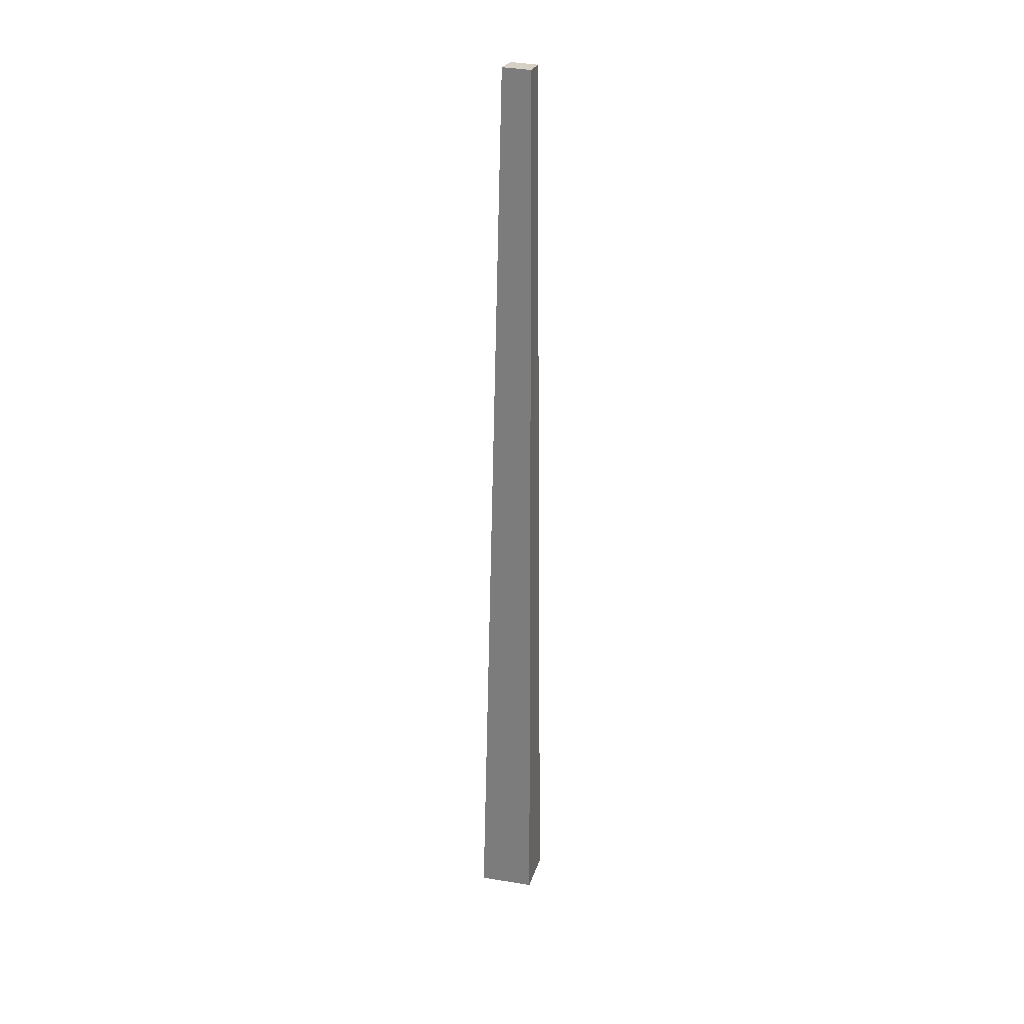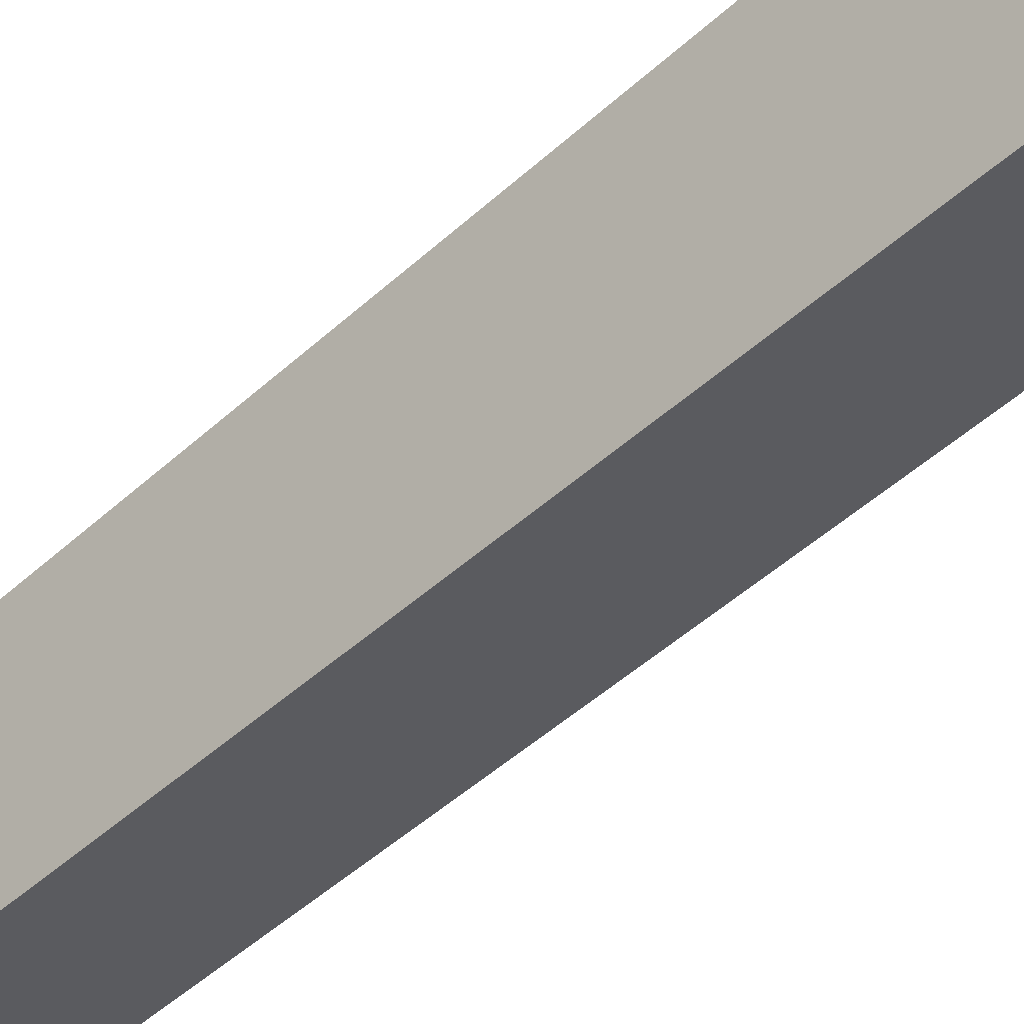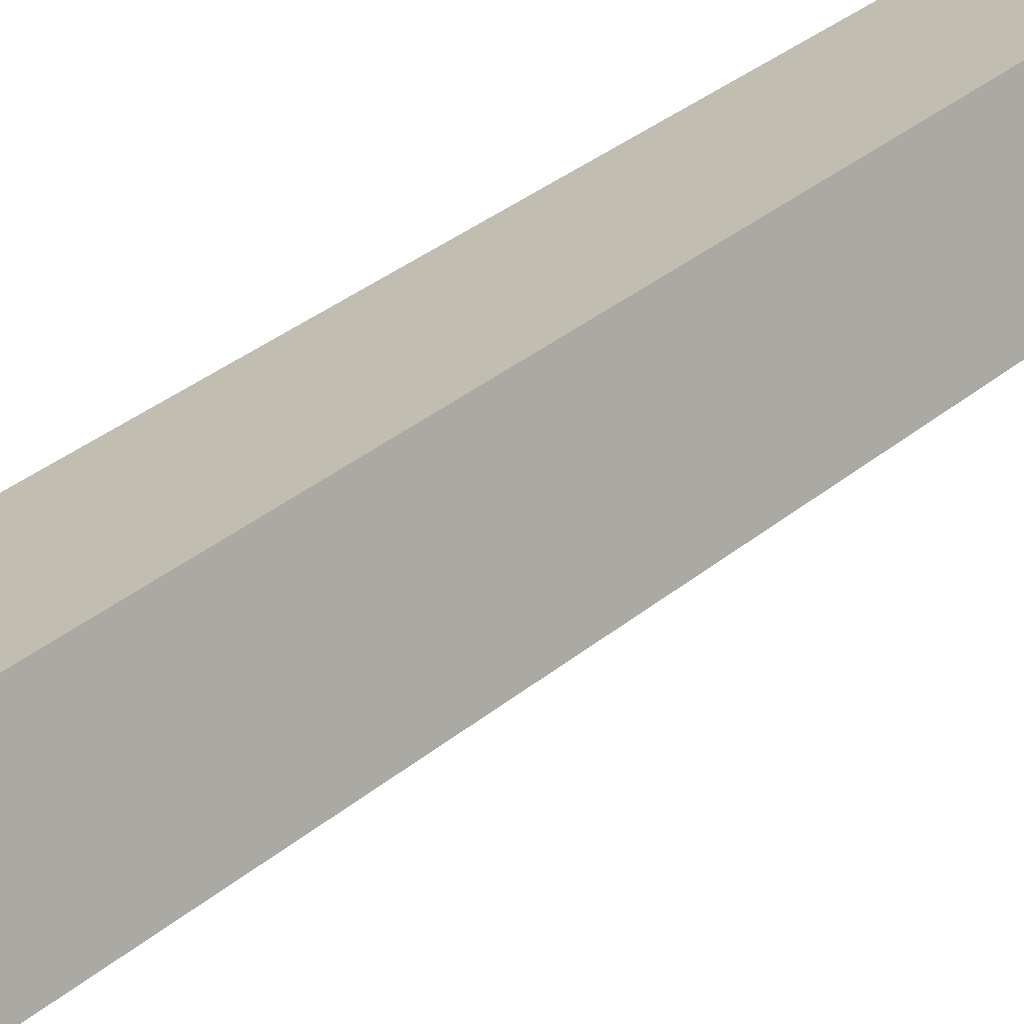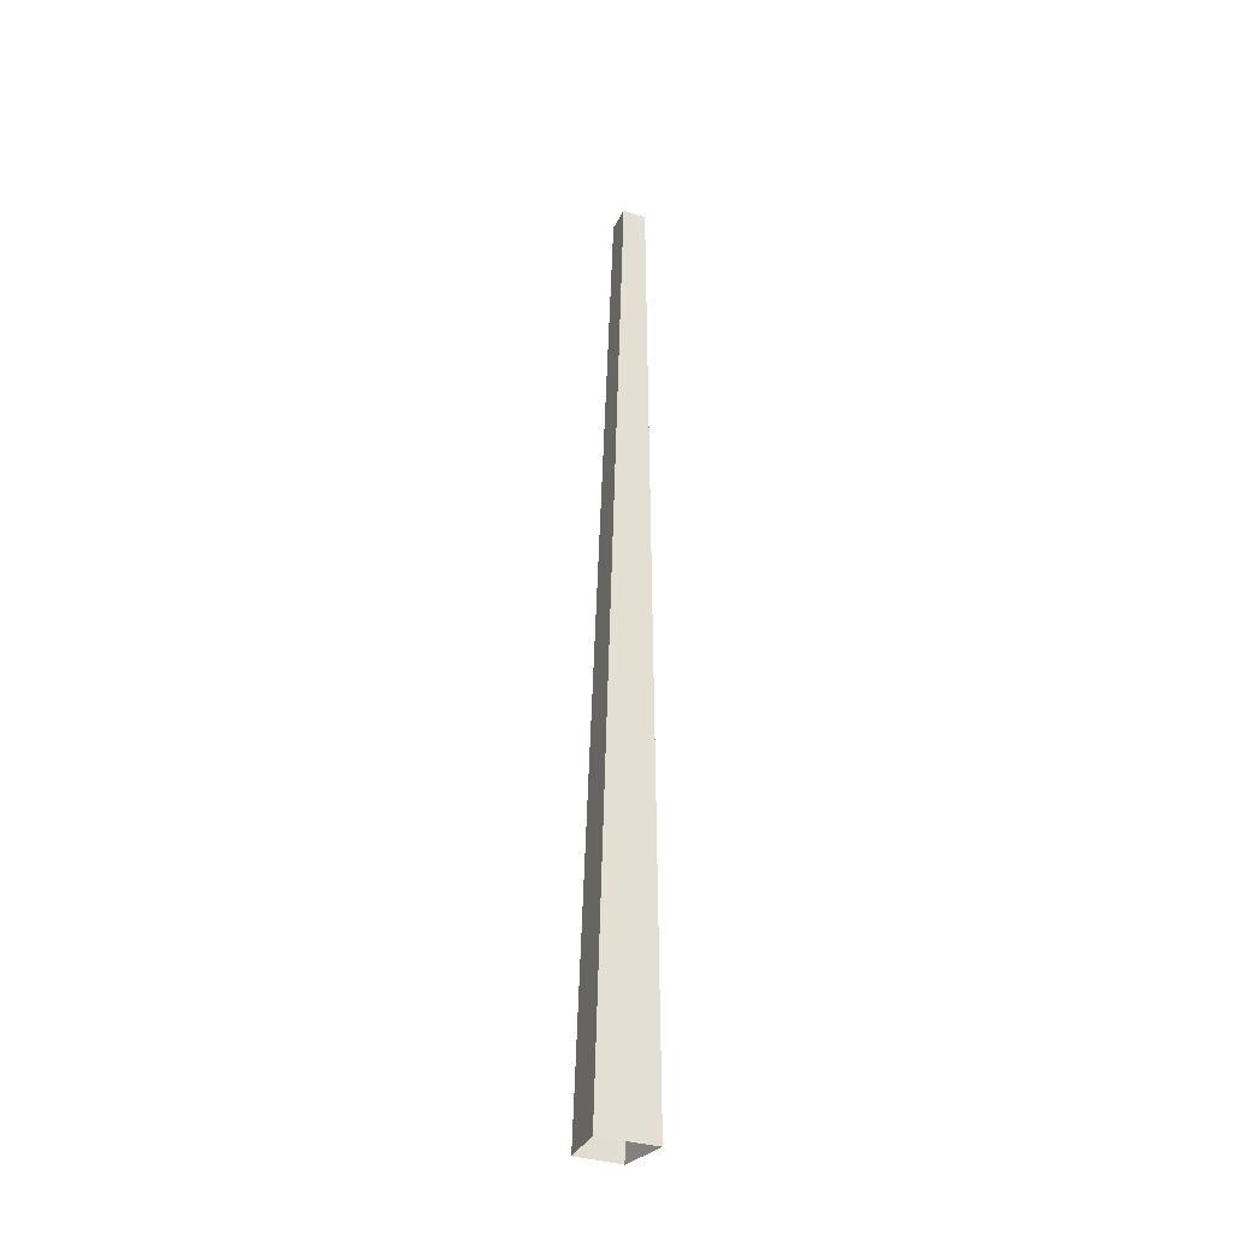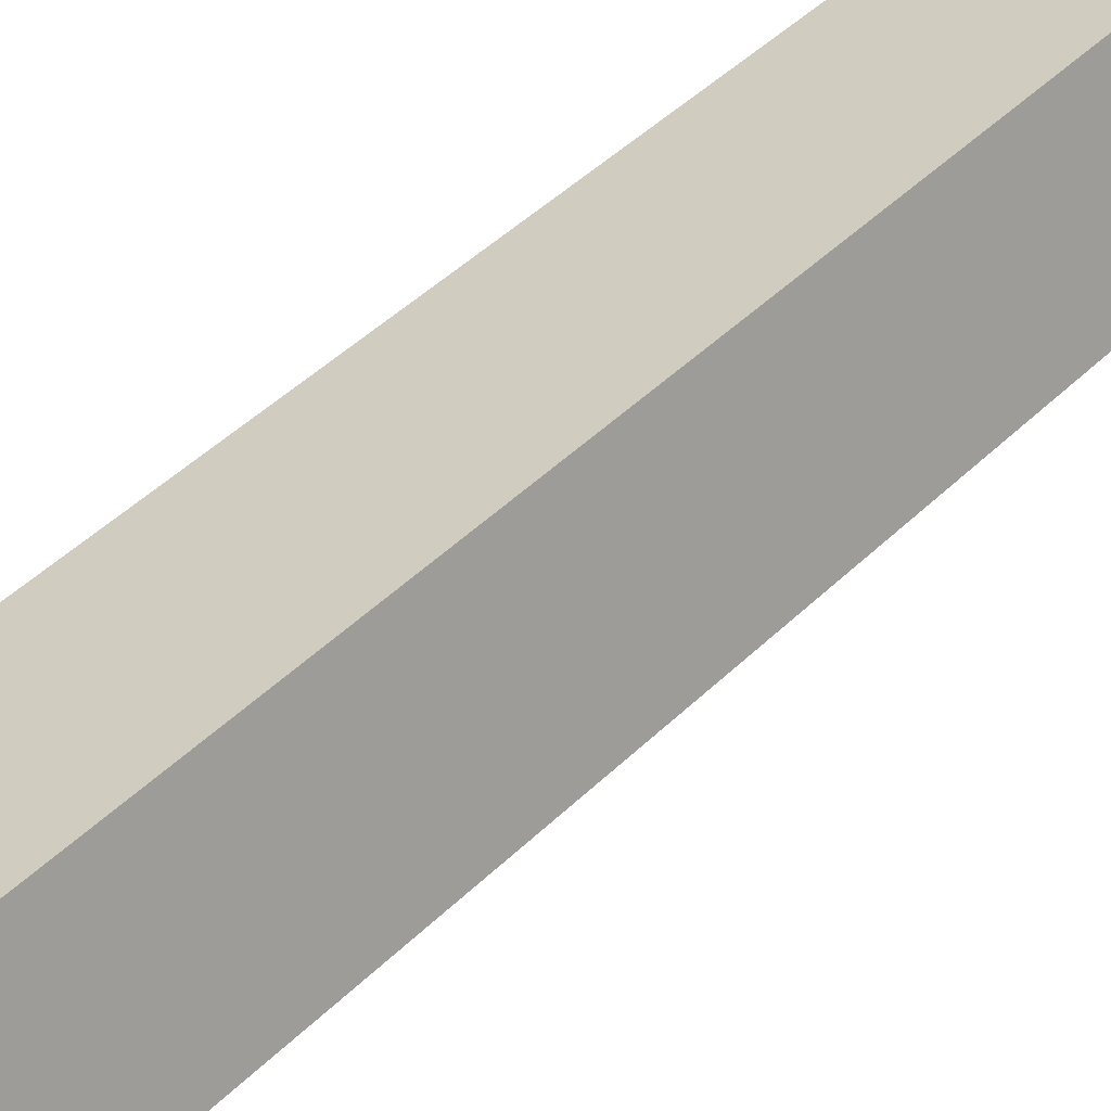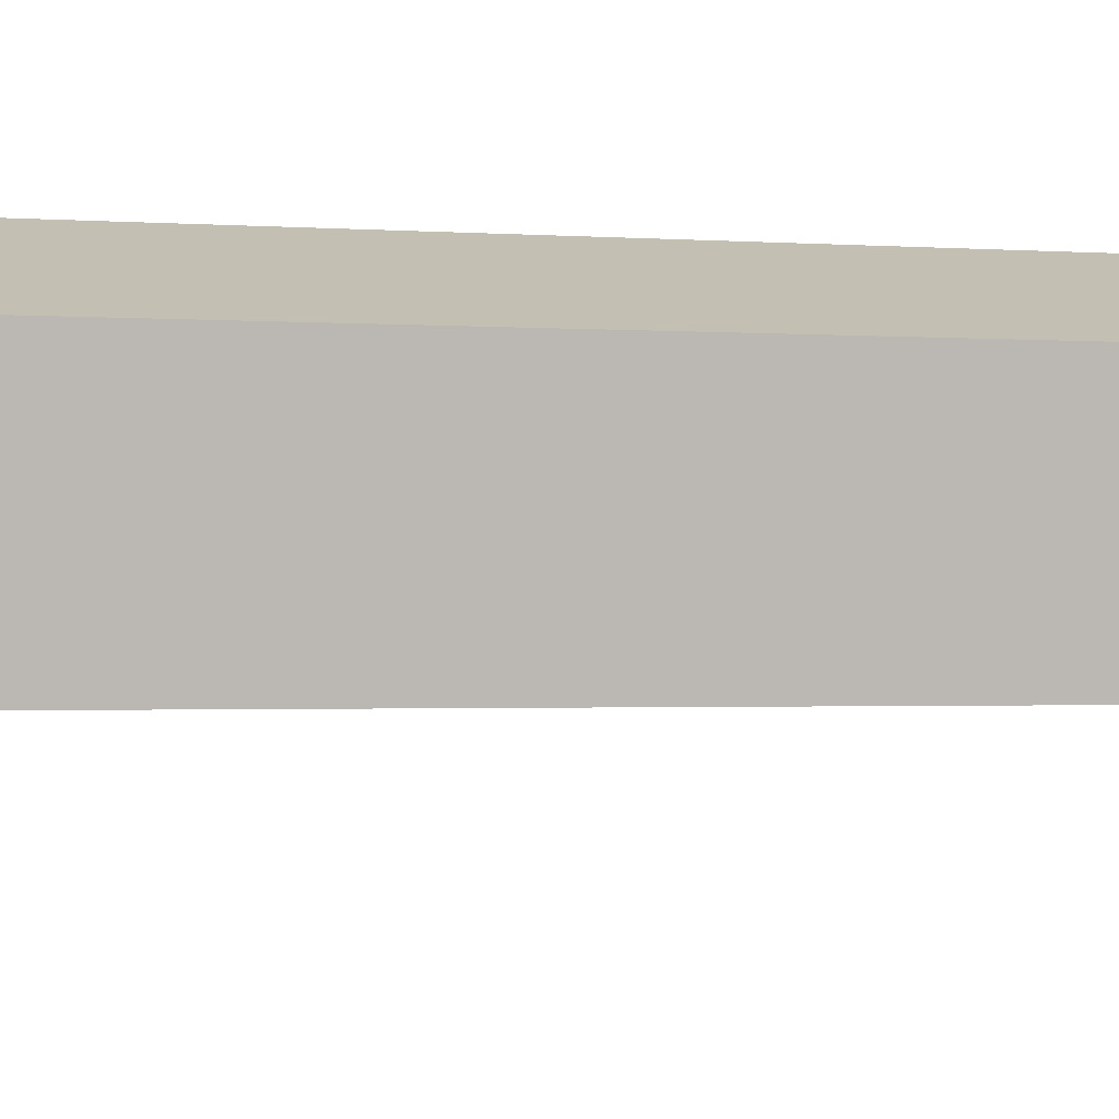
<metadata>
{"format":"obj","ext":"obj","renderer":"f3d","projection":"perspective","resolution":1024,"background":"white","views":[{"elev":27.2,"azim":-2.2,"up":"+Y"},{"elev":-53.0,"azim":-45.9,"up":"+Z"},{"elev":30.6,"azim":40.9,"up":"+Z"},{"elev":-30.9,"azim":-137.5,"up":"+Y"},{"elev":39.8,"azim":39.9,"up":"+Z"},{"elev":-54.5,"azim":87.5,"up":"+Z"}]}
</metadata>
<code>
g Pine_Tree_OneSided_m_09_Collider
v -0.04038 0 -0.1785
v -0.1341 0 0.07809
v 0.1084 0 0.1478
v 0.1754 0 -0.05838
v 0.01275 4.363 0.04731
v -0.02775 4.364 0.1478
v 0.0948 4.363 0.2003
v 0.1266 4.363 0.1024
f 2 6 5 1
f 1 5 8 4
f 3 7 6 2
f 4 8 7 3
f 6 7 8 5

</code>
